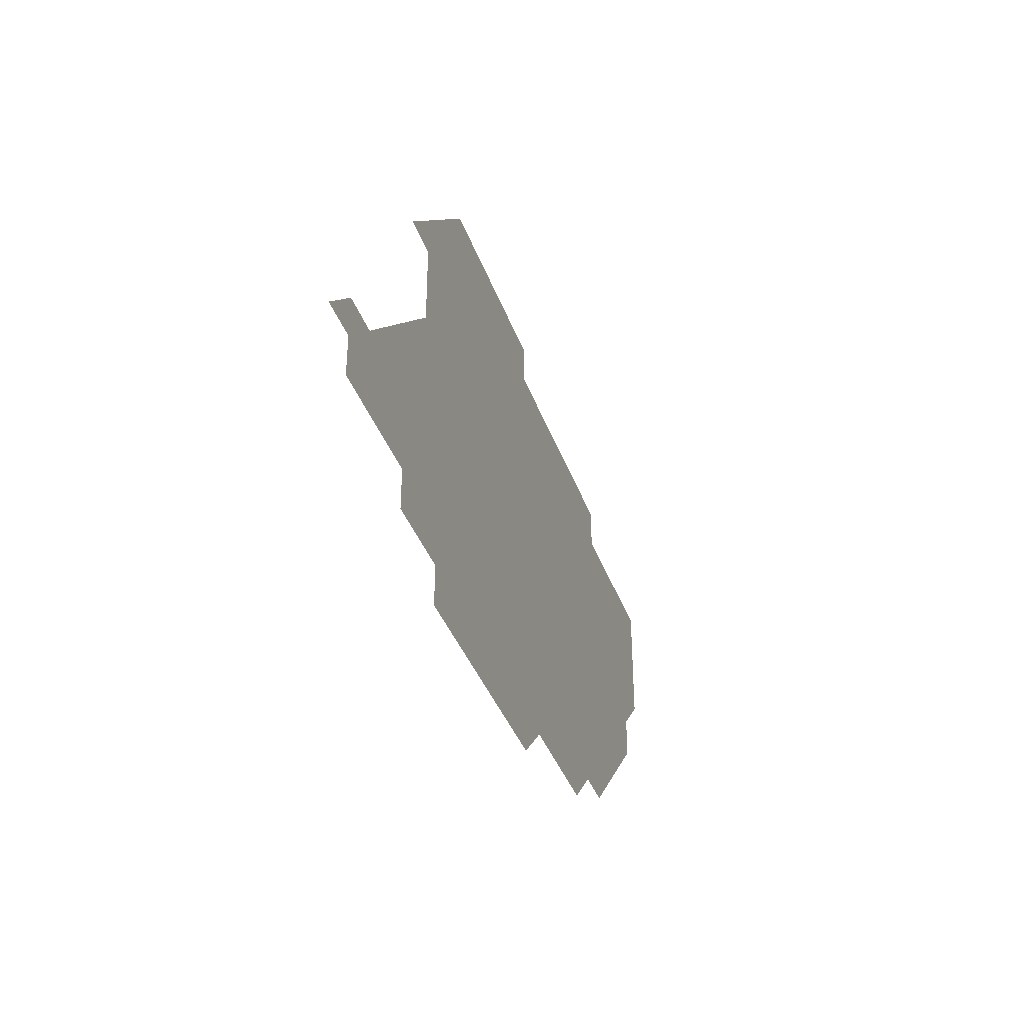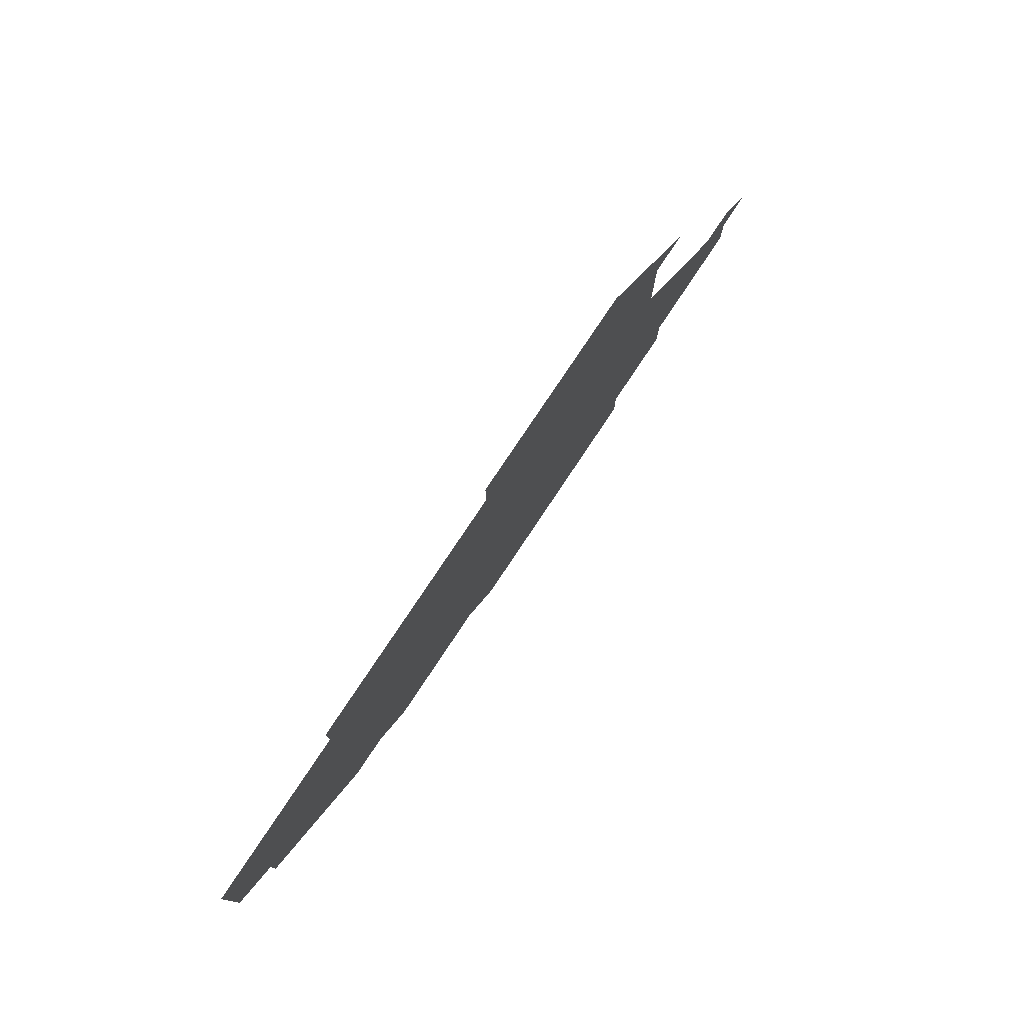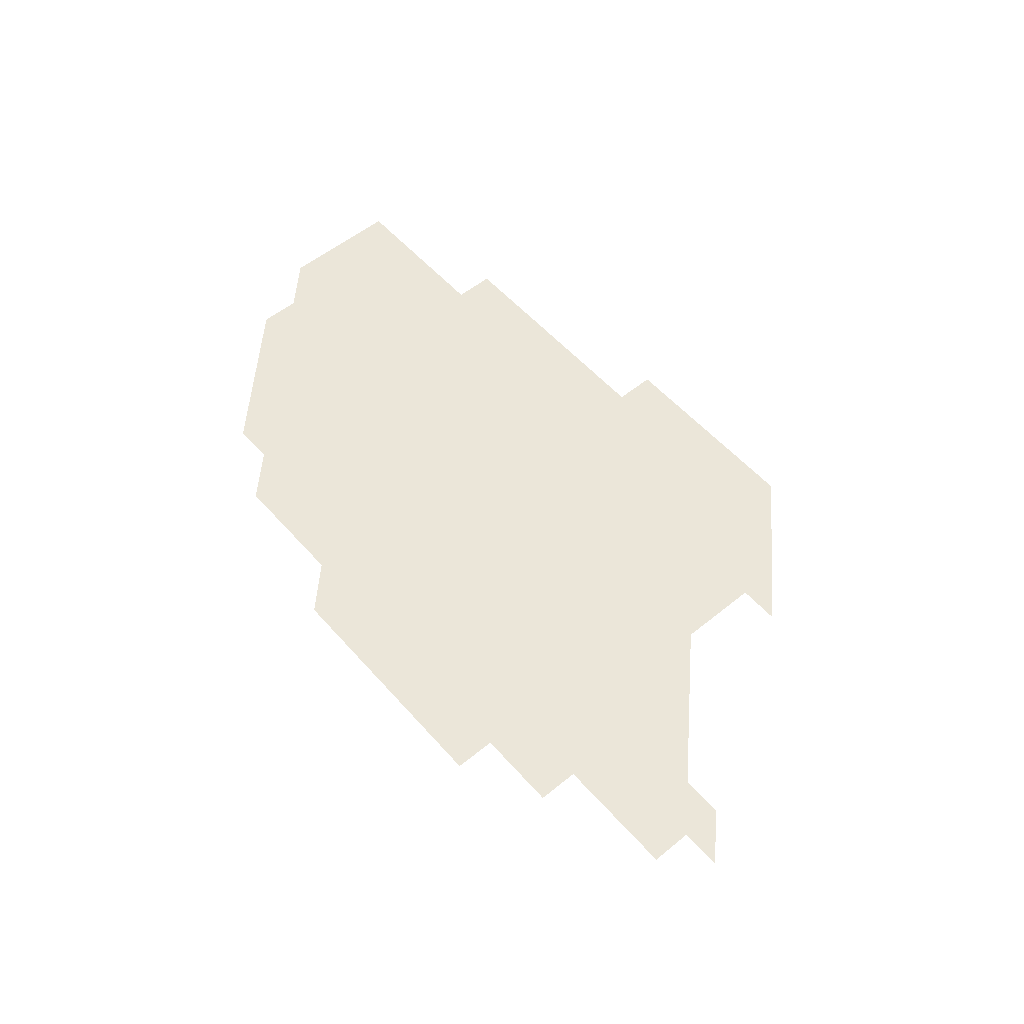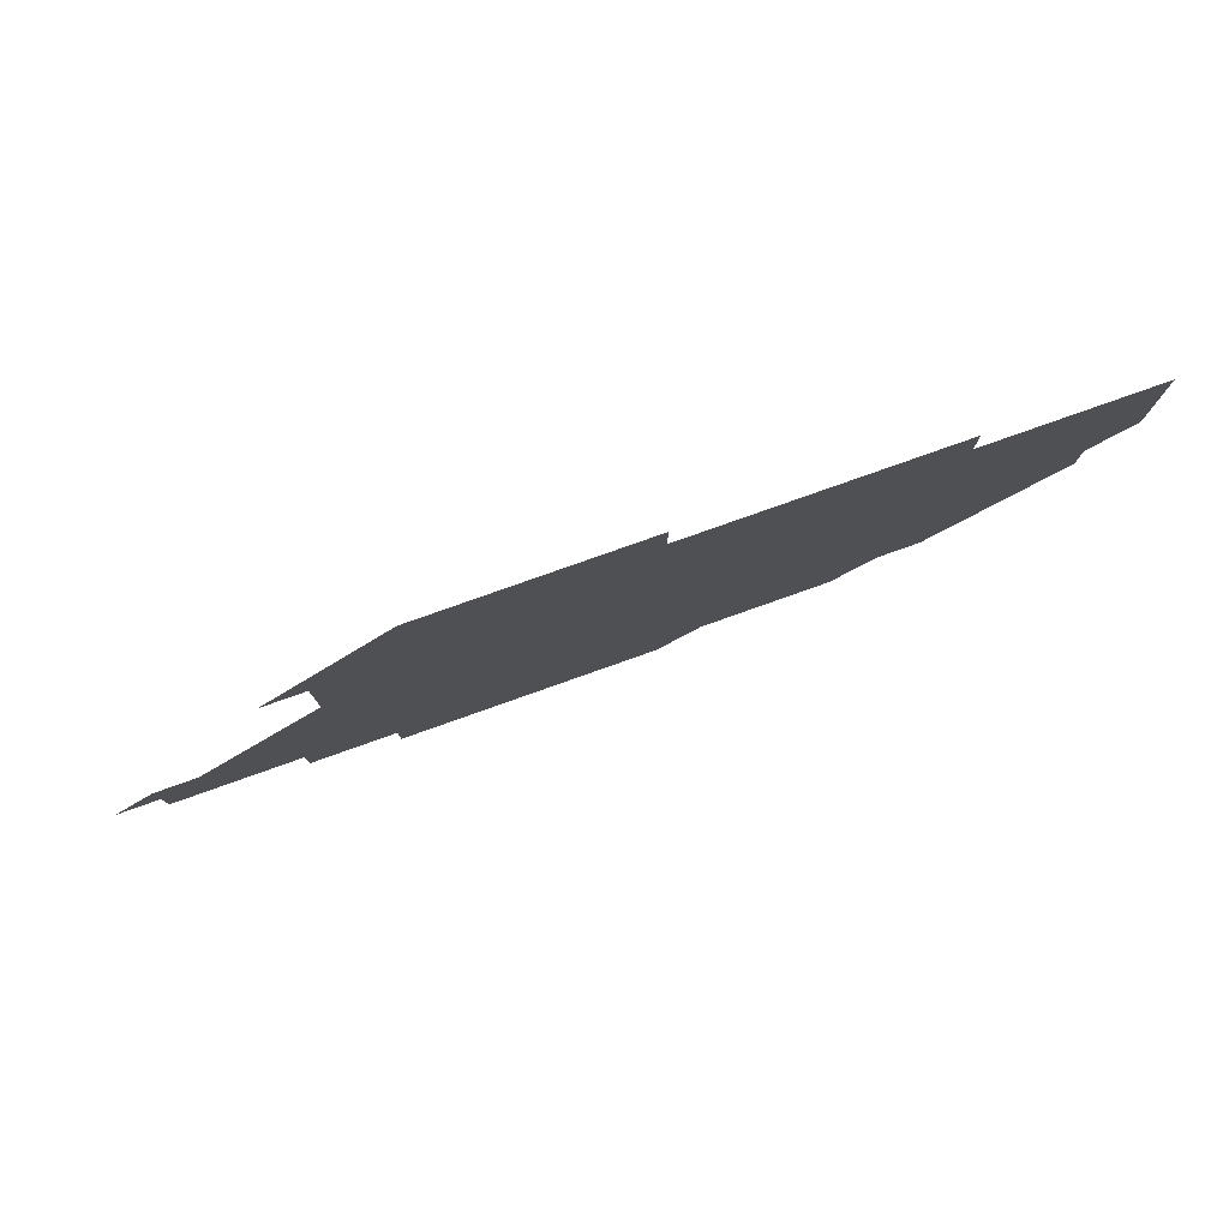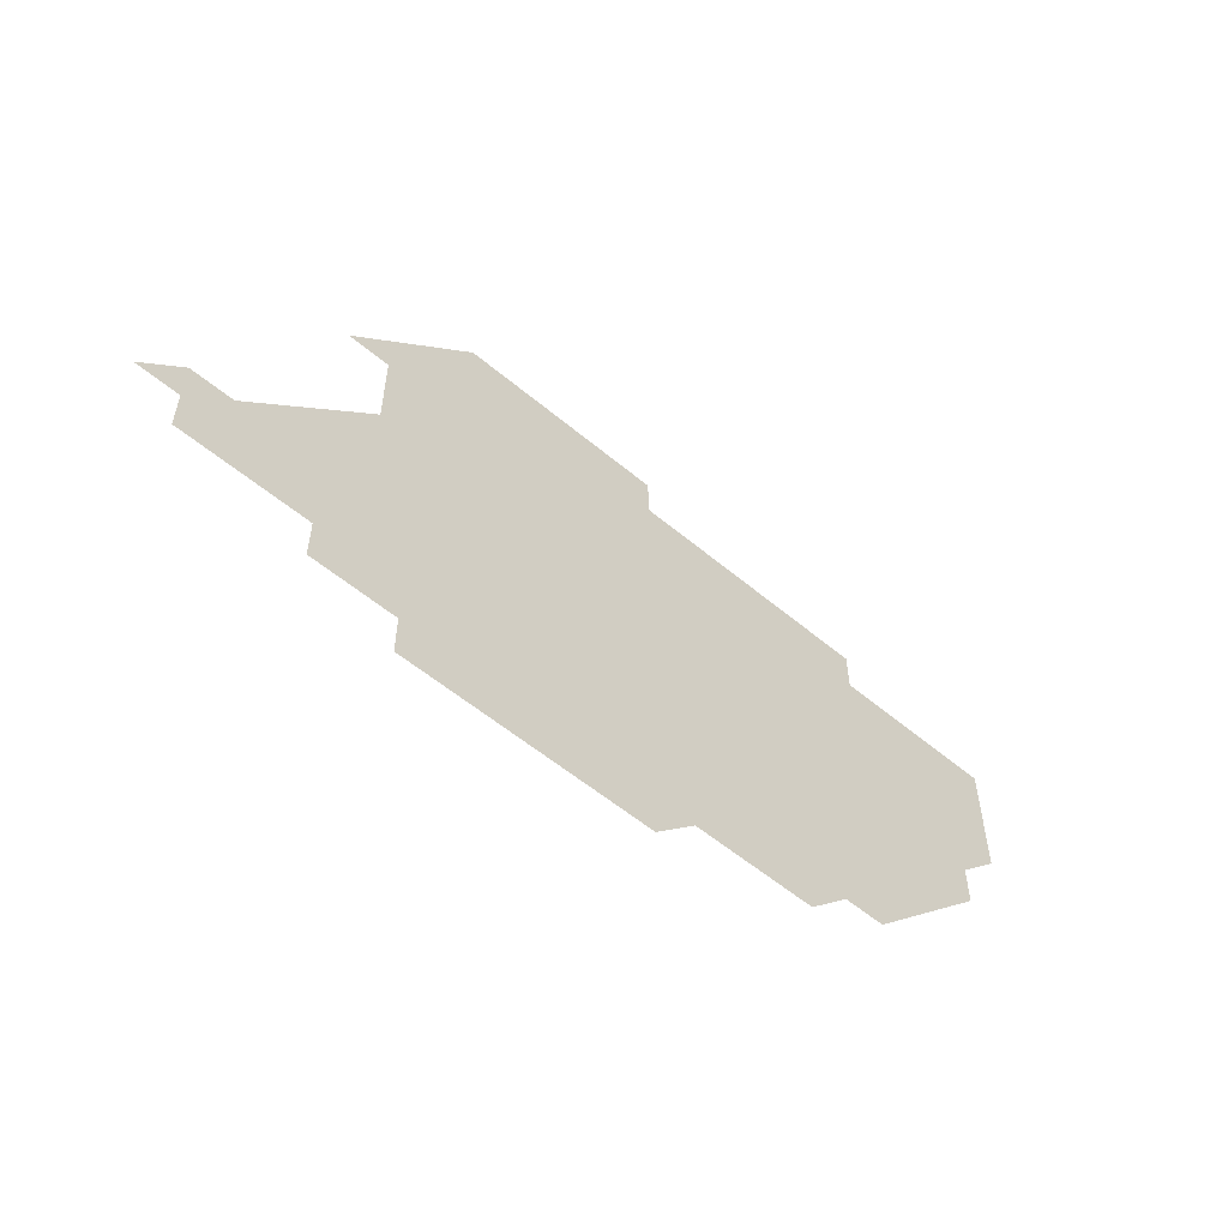
<metadata>
{"format":"obj","ext":"obj","renderer":"f3d","projection":"perspective","resolution":1024,"background":"white","views":[{"elev":-37.4,"azim":108.3,"up":"+Y"},{"elev":77.7,"azim":-56.4,"up":"+Y"},{"elev":55.1,"azim":49.4,"up":"+Z"},{"elev":79.3,"azim":160.5,"up":"+Y"},{"elev":-55.8,"azim":138.6,"up":"+Y"}]}
</metadata>
<code>
g
v 511 361 0
v 511 391 0
v 511 421 0
v 511 451 0
v 541 301 0
v 541 331 0
v 541 361 0
v 541 391 0
v 541 421 0
v 541 451 0
v 571 271 0
v 571 301 0
v 571 331 0
v 571 361 0
v 571 391 0
v 571 421 0
v 571 451 0
v 601 241 0
v 601 271 0
v 601 301 0
v 601 331 0
v 601 361 0
v 601 391 0
v 601 421 0
v 601 451 0
v 631 211 0
v 631 241 0
v 631 271 0
v 631 301 0
v 631 331 0
v 631 361 0
v 631 391 0
v 631 421 0
v 631 451 0
v 631 481 0
v 661 211 0
v 661 241 0
v 661 271 0
v 661 301 0
v 661 331 0
v 661 361 0
v 661 391 0
v 661 421 0
v 661 451 0
v 661 481 0
v 691 181 0
v 691 211 0
v 691 241 0
v 691 271 0
v 691 301 0
v 691 331 0
v 691 361 0
v 691 391 0
v 691 421 0
v 691 451 0
v 691 481 0
v 721 181 0
v 721 211 0
v 721 241 0
v 721 271 0
v 721 301 0
v 721 331 0
v 721 361 0
v 721 391 0
v 721 421 0
v 721 451 0
v 721 481 0
v 751 181 0
v 751 211 0
v 751 241 0
v 751 271 0
v 751 301 0
v 751 331 0
v 751 361 0
v 751 391 0
v 751 421 0
v 751 451 0
v 751 481 0
v 781 181 0
v 781 211 0
v 781 241 0
v 781 271 0
v 781 301 0
v 781 331 0
v 781 361 0
v 781 391 0
v 781 421 0
v 781 451 0
v 781 481 0
v 811 151 0
v 811 181 0
v 811 211 0
v 811 241 0
v 811 271 0
v 811 301 0
v 811 331 0
v 811 361 0
v 811 391 0
v 811 421 0
v 811 451 0
v 811 481 0
v 811 511 0
v 841 151 0
v 841 181 0
v 841 211 0
v 841 241 0
v 841 271 0
v 841 301 0
v 841 331 0
v 841 361 0
v 841 391 0
v 841 421 0
v 841 451 0
v 841 481 0
v 841 511 0
v 871 151 0
v 871 181 0
v 871 211 0
v 871 241 0
v 871 271 0
v 871 301 0
v 871 331 0
v 871 361 0
v 871 391 0
v 871 421 0
v 871 451 0
v 871 481 0
v 871 511 0
v 901 151 0
v 901 181 0
v 901 211 0
v 901 241 0
v 901 271 0
v 901 301 0
v 901 331 0
v 901 361 0
v 901 391 0
v 901 421 0
v 901 451 0
v 901 481 0
v 901 511 0
v 931 151 0
v 931 181 0
v 931 211 0
v 931 241 0
v 931 271 0
v 931 301 0
v 931 331 0
v 931 361 0
v 931 391 0
v 931 421 0
v 931 451 0
v 931 481 0
v 931 511 0
v 961 151 0
v 961 181 0
v 961 211 0
v 961 241 0
v 961 271 0
v 961 301 0
v 961 331 0
v 961 361 0
v 961 391 0
v 961 421 0
v 961 451 0
v 961 481 0
v 961 511 0
v 991 151 0
v 991 181 0
v 991 211 0
v 991 241 0
v 991 271 0
v 991 301 0
v 991 331 0
v 991 361 0
v 991 391 0
v 991 421 0
v 991 451 0
v 991 481 0
v 1021 181 0
v 1021 211 0
v 1021 241 0
v 1021 271 0
v 1021 301 0
v 1021 331 0
v 1021 361 0
v 1021 391 0
v 1021 421 0
v 1021 451 0
v 1051 181 0
v 1051 211 0
v 1051 241 0
v 1051 271 0
v 1051 301 0
v 1051 331 0
v 1051 421 0
v 1081 211 0
v 1081 241 0
v 1081 271 0
v 1081 301 0
v 1111 211 0
v 1111 241 0
v 1111 271 0
v 1111 391 0
v 1141 211 0
v 1141 241 0
v 1141 271 0
v 1171 241 0
g curobj_export
f 6 7 1
f 1 7 2
f 7 8 2
f 2 8 3
f 8 9 3
f 3 9 4
f 9 10 4
f 11 12 5
f 5 12 6
f 12 13 6
f 6 13 7
f 13 14 7
f 7 14 8
f 14 15 8
f 8 15 9
f 15 16 9
f 9 16 10
f 16 17 10
f 18 19 11
f 11 19 12
f 19 20 12
f 12 20 13
f 20 21 13
f 13 21 14
f 21 22 14
f 14 22 15
f 22 23 15
f 15 23 16
f 23 24 16
f 16 24 17
f 24 25 17
f 26 27 18
f 18 27 19
f 27 28 19
f 19 28 20
f 28 29 20
f 20 29 21
f 29 30 21
f 21 30 22
f 30 31 22
f 22 31 23
f 31 32 23
f 23 32 24
f 32 33 24
f 24 33 25
f 33 34 25
f 26 36 27
f 36 37 27
f 27 37 28
f 37 38 28
f 28 38 29
f 38 39 29
f 29 39 30
f 39 40 30
f 30 40 31
f 40 41 31
f 31 41 32
f 41 42 32
f 32 42 33
f 42 43 33
f 33 43 34
f 43 44 34
f 34 44 35
f 44 45 35
f 46 47 36
f 36 47 37
f 47 48 37
f 37 48 38
f 48 49 38
f 38 49 39
f 49 50 39
f 39 50 40
f 50 51 40
f 40 51 41
f 51 52 41
f 41 52 42
f 52 53 42
f 42 53 43
f 53 54 43
f 43 54 44
f 54 55 44
f 44 55 45
f 55 56 45
f 46 57 47
f 57 58 47
f 47 58 48
f 58 59 48
f 48 59 49
f 59 60 49
f 49 60 50
f 60 61 50
f 50 61 51
f 61 62 51
f 51 62 52
f 62 63 52
f 52 63 53
f 63 64 53
f 53 64 54
f 64 65 54
f 54 65 55
f 65 66 55
f 55 66 56
f 66 67 56
f 57 68 58
f 68 69 58
f 58 69 59
f 69 70 59
f 59 70 60
f 70 71 60
f 60 71 61
f 71 72 61
f 61 72 62
f 72 73 62
f 62 73 63
f 73 74 63
f 63 74 64
f 74 75 64
f 64 75 65
f 75 76 65
f 65 76 66
f 76 77 66
f 66 77 67
f 77 78 67
f 68 79 69
f 79 80 69
f 69 80 70
f 80 81 70
f 70 81 71
f 81 82 71
f 71 82 72
f 82 83 72
f 72 83 73
f 83 84 73
f 73 84 74
f 84 85 74
f 74 85 75
f 85 86 75
f 75 86 76
f 86 87 76
f 76 87 77
f 87 88 77
f 77 88 78
f 88 89 78
f 90 91 79
f 79 91 80
f 91 92 80
f 80 92 81
f 92 93 81
f 81 93 82
f 93 94 82
f 82 94 83
f 94 95 83
f 83 95 84
f 95 96 84
f 84 96 85
f 96 97 85
f 85 97 86
f 97 98 86
f 86 98 87
f 98 99 87
f 87 99 88
f 99 100 88
f 88 100 89
f 100 101 89
f 90 103 91
f 103 104 91
f 91 104 92
f 104 105 92
f 92 105 93
f 105 106 93
f 93 106 94
f 106 107 94
f 94 107 95
f 107 108 95
f 95 108 96
f 108 109 96
f 96 109 97
f 109 110 97
f 97 110 98
f 110 111 98
f 98 111 99
f 111 112 99
f 99 112 100
f 112 113 100
f 100 113 101
f 113 114 101
f 101 114 102
f 114 115 102
f 103 116 104
f 116 117 104
f 104 117 105
f 117 118 105
f 105 118 106
f 118 119 106
f 106 119 107
f 119 120 107
f 107 120 108
f 120 121 108
f 108 121 109
f 121 122 109
f 109 122 110
f 122 123 110
f 110 123 111
f 123 124 111
f 111 124 112
f 124 125 112
f 112 125 113
f 125 126 113
f 113 126 114
f 126 127 114
f 114 127 115
f 127 128 115
f 116 129 117
f 129 130 117
f 117 130 118
f 130 131 118
f 118 131 119
f 131 132 119
f 119 132 120
f 132 133 120
f 120 133 121
f 133 134 121
f 121 134 122
f 134 135 122
f 122 135 123
f 135 136 123
f 123 136 124
f 136 137 124
f 124 137 125
f 137 138 125
f 125 138 126
f 138 139 126
f 126 139 127
f 139 140 127
f 127 140 128
f 140 141 128
f 129 142 130
f 142 143 130
f 130 143 131
f 143 144 131
f 131 144 132
f 144 145 132
f 132 145 133
f 145 146 133
f 133 146 134
f 146 147 134
f 134 147 135
f 147 148 135
f 135 148 136
f 148 149 136
f 136 149 137
f 149 150 137
f 137 150 138
f 150 151 138
f 138 151 139
f 151 152 139
f 139 152 140
f 152 153 140
f 140 153 141
f 153 154 141
f 142 155 143
f 155 156 143
f 143 156 144
f 156 157 144
f 144 157 145
f 157 158 145
f 145 158 146
f 158 159 146
f 146 159 147
f 159 160 147
f 147 160 148
f 160 161 148
f 148 161 149
f 161 162 149
f 149 162 150
f 162 163 150
f 150 163 151
f 163 164 151
f 151 164 152
f 164 165 152
f 152 165 153
f 165 166 153
f 153 166 154
f 166 167 154
f 155 168 156
f 168 169 156
f 156 169 157
f 169 170 157
f 157 170 158
f 170 171 158
f 158 171 159
f 171 172 159
f 159 172 160
f 172 173 160
f 160 173 161
f 173 174 161
f 161 174 162
f 174 175 162
f 162 175 163
f 175 176 163
f 163 176 164
f 176 177 164
f 164 177 165
f 177 178 165
f 165 178 166
f 178 179 166
f 166 179 167
f 169 180 170
f 180 181 170
f 170 181 171
f 181 182 171
f 171 182 172
f 182 183 172
f 172 183 173
f 183 184 173
f 173 184 174
f 184 185 174
f 174 185 175
f 185 186 175
f 175 186 176
f 186 187 176
f 176 187 177
f 187 188 177
f 177 188 178
f 188 189 178
f 178 189 179
f 180 190 181
f 190 191 181
f 181 191 182
f 191 192 182
f 182 192 183
f 192 193 183
f 183 193 184
f 193 194 184
f 184 194 185
f 194 195 185
f 185 195 186
f 188 196 189
f 191 197 192
f 197 198 192
f 192 198 193
f 198 199 193
f 193 199 194
f 199 200 194
f 194 200 195
f 197 201 198
f 201 202 198
f 198 202 199
f 202 203 199
f 199 203 200
f 201 205 202
f 205 206 202
f 202 206 203
f 206 207 203
f 206 208 207

</code>
